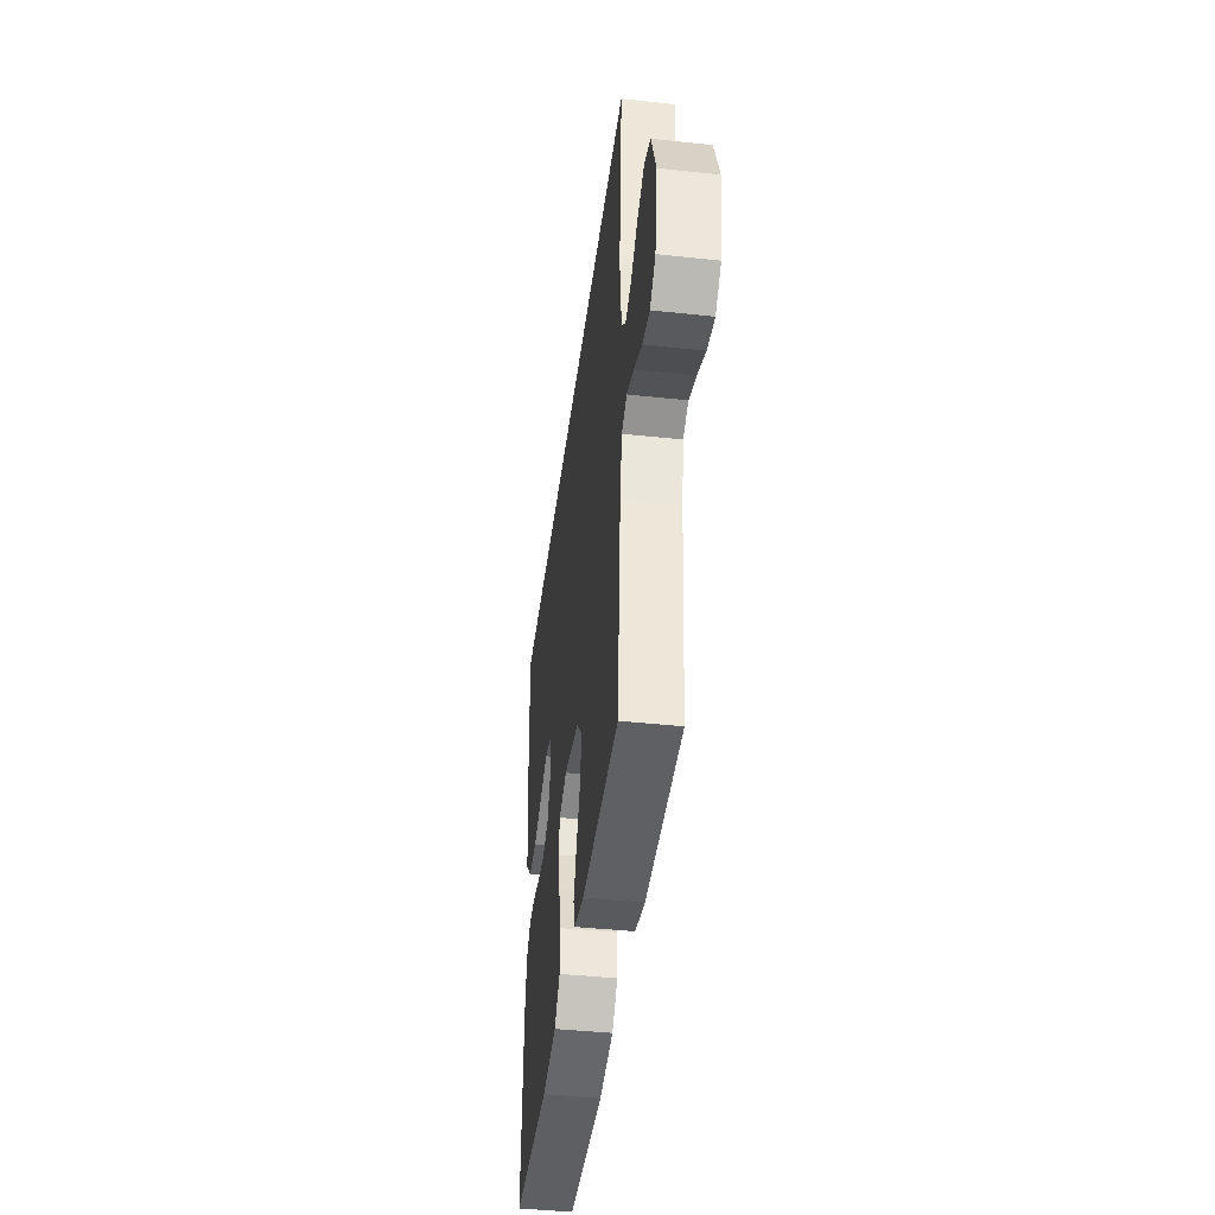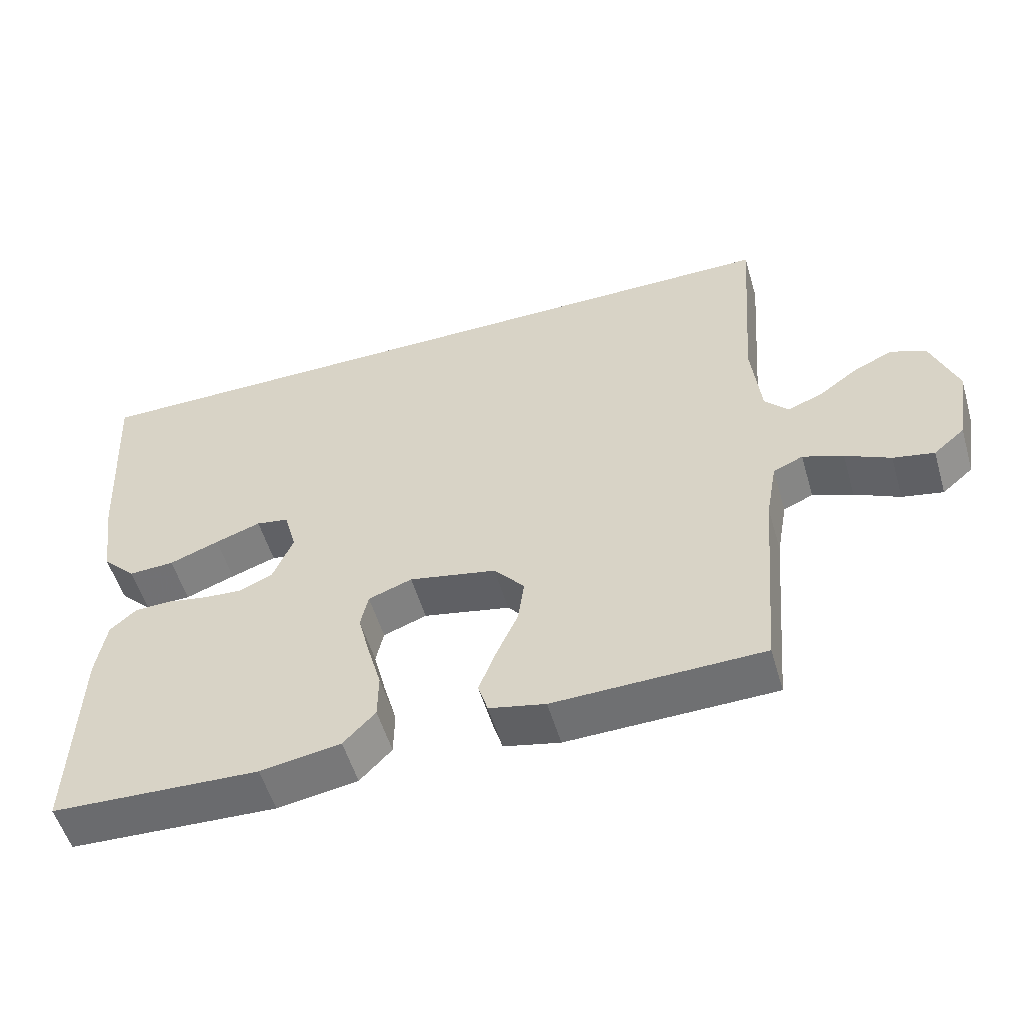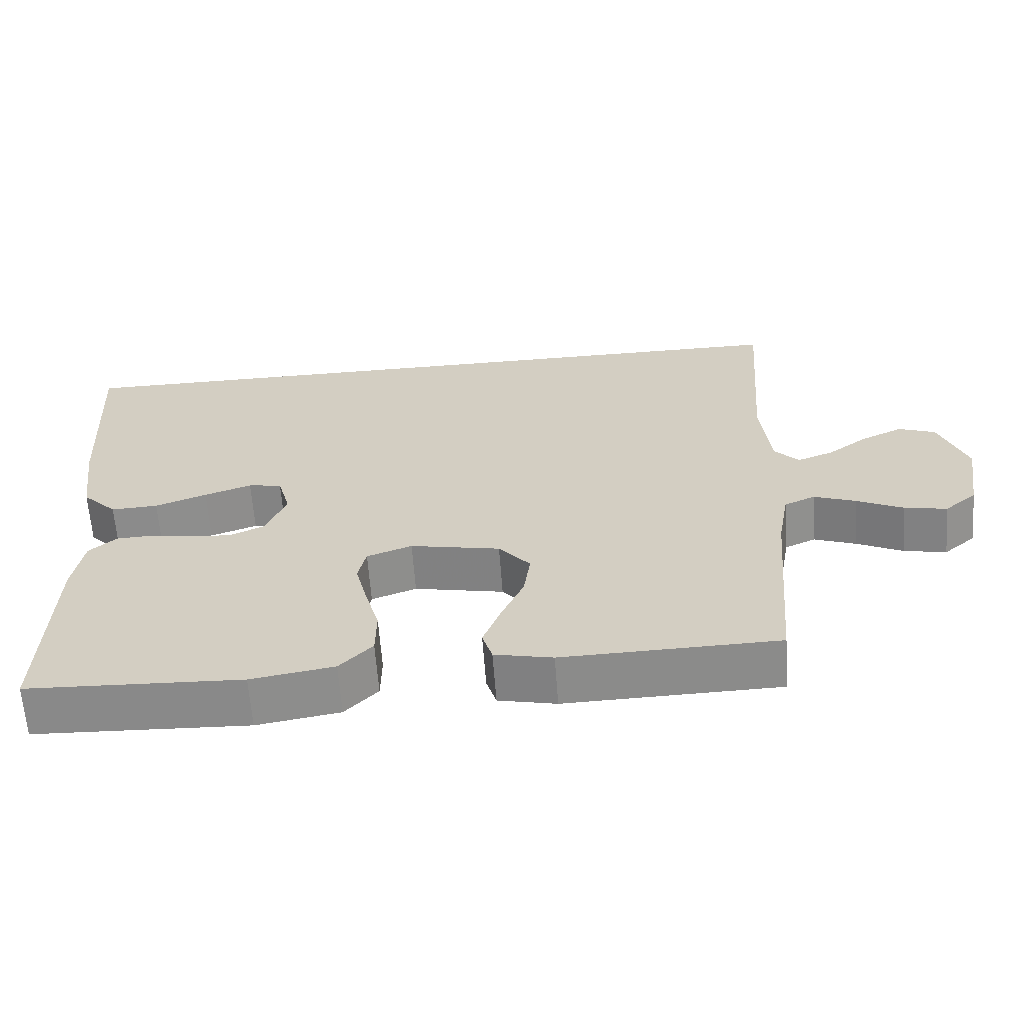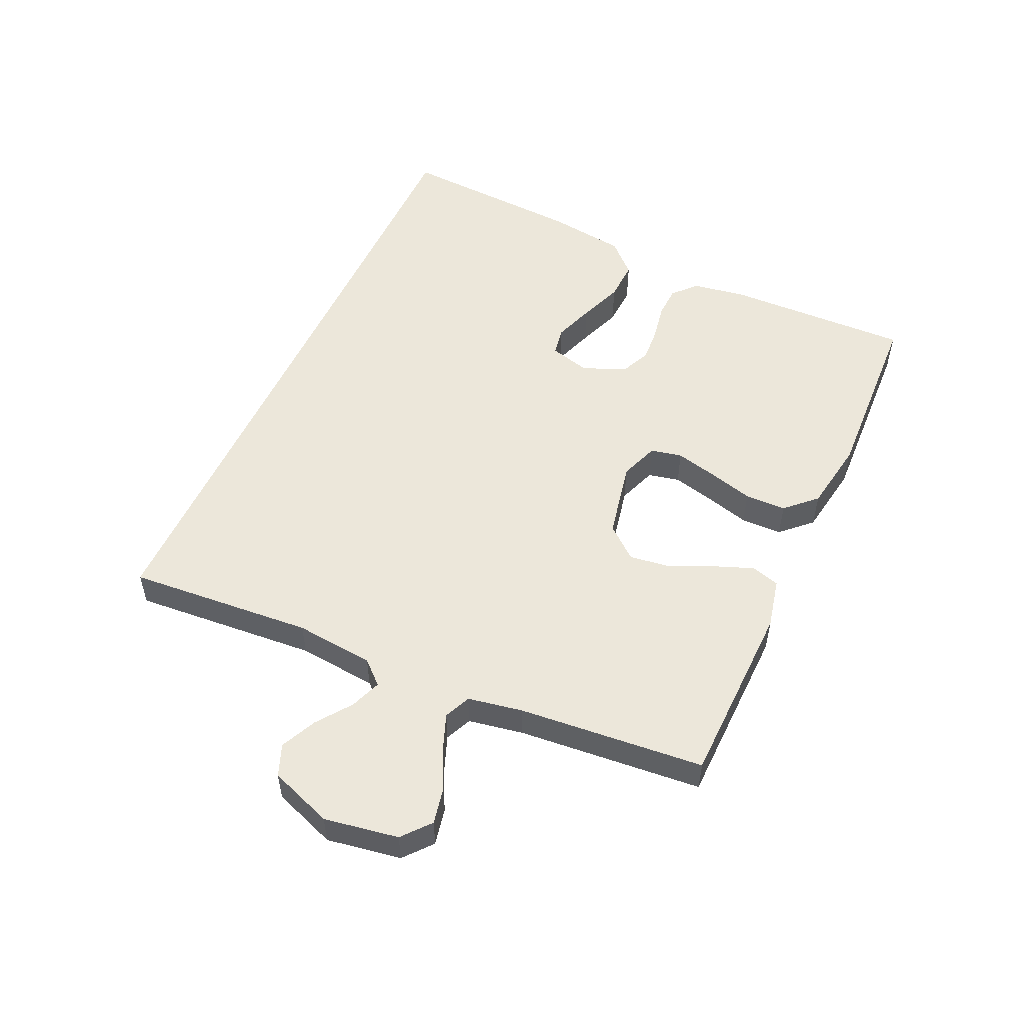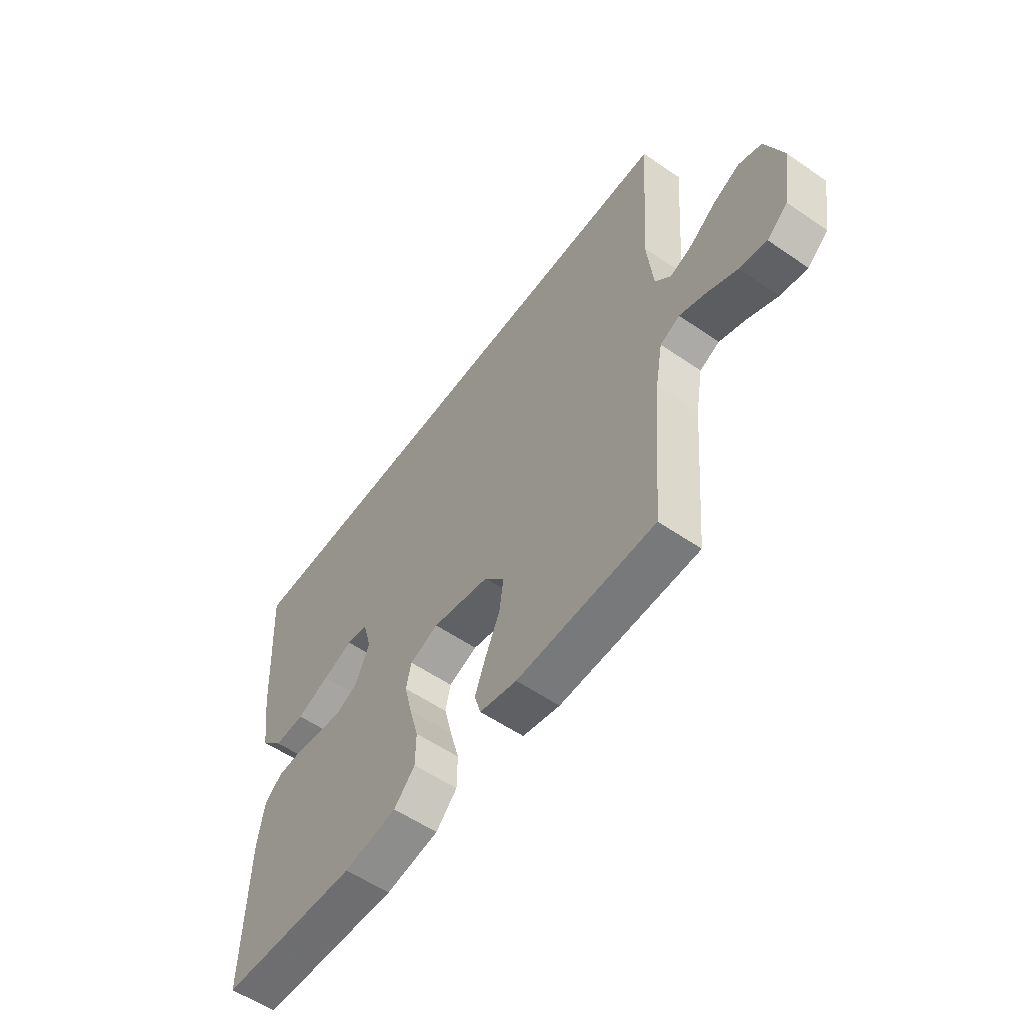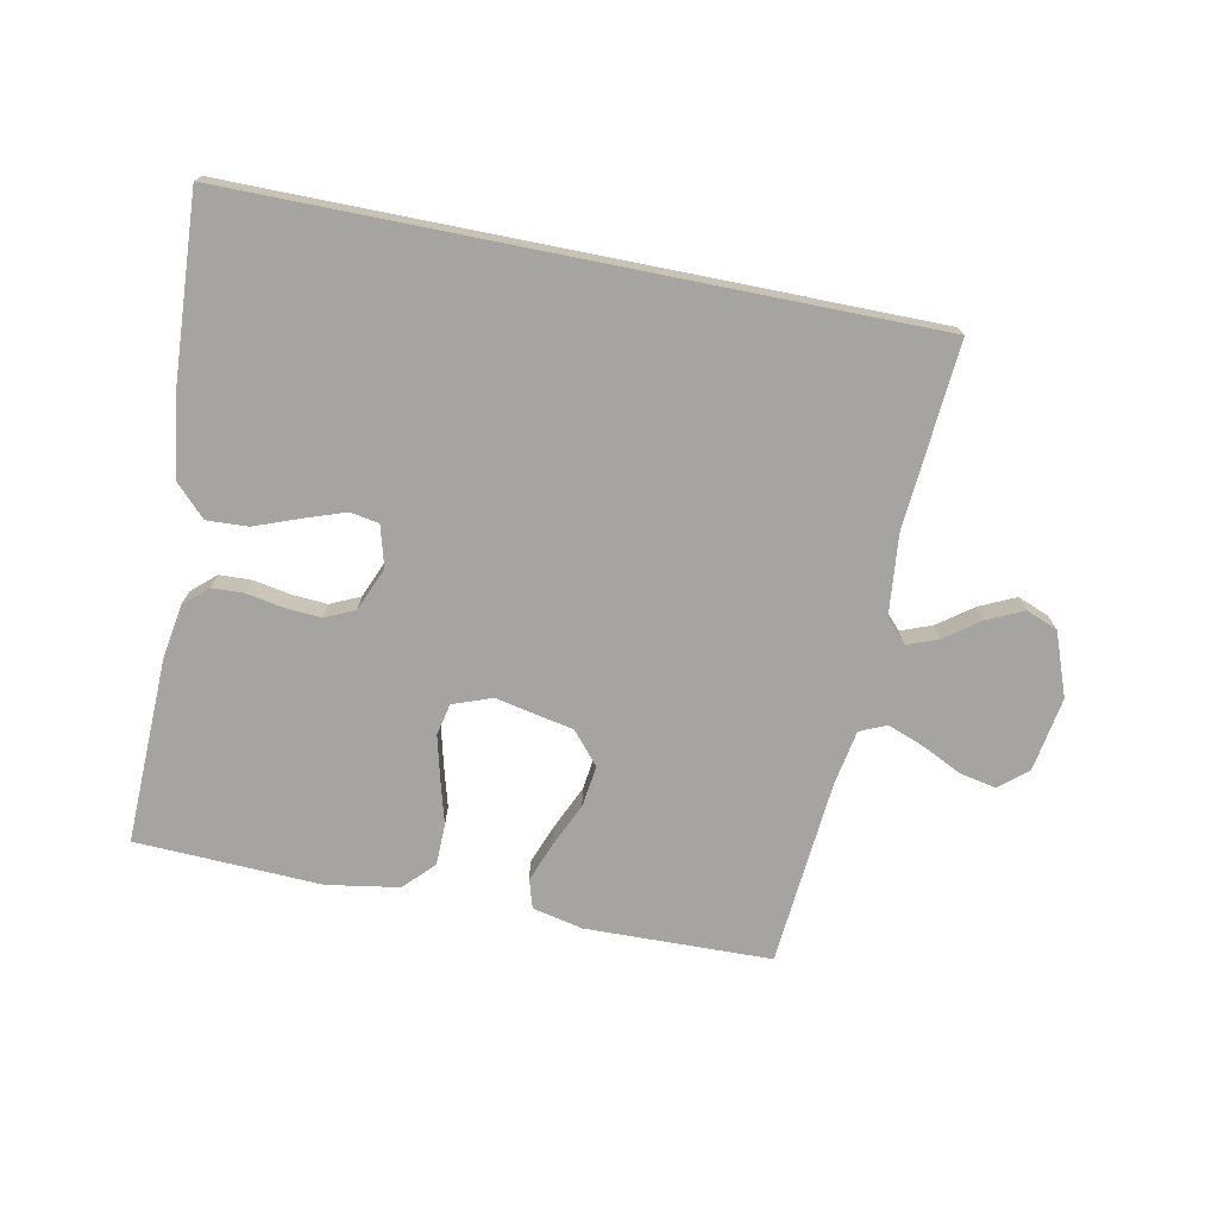
<metadata>
{"format":"obj","ext":"obj","renderer":"f3d","projection":"perspective","resolution":1024,"background":"white","views":[{"elev":-42.8,"azim":82.7,"up":"+Z"},{"elev":-54.4,"azim":16.4,"up":"+Z"},{"elev":-63.5,"azim":4.2,"up":"+Z"},{"elev":52.7,"azim":114.5,"up":"+Y"},{"elev":-56.6,"azim":54.3,"up":"+Z"},{"elev":-73.2,"azim":-11.3,"up":"+Y"}]}
</metadata>
<code>
v 0.555 0.07 0.5
v 0.532 0.07 0.2
v 0.545 0.07 0.072
v 0.579 0.07 0.035
v 0.629 0.07 0.054
v 0.685 0.07 0.095
v 0.743 0.07 0.122
v 0.794 0.07 0.102
v 0.832 0.07 0
v 0.812 0.07 -0.12
v 0.767 0.07 -0.158
v 0.708 0.07 -0.146
v 0.643 0.07 -0.114
v 0.585 0.07 -0.092
v 0.542 0.07 -0.111
v 0.526 0.07 -0.2
v 0.5 0.07 -0.5
v 0.2 0.07 -0.507
v 0.119 0.07 -0.489
v 0.105 0.07 -0.443
v 0.129 0.07 -0.38
v 0.161 0.07 -0.309
v 0.17 0.07 -0.243
v 0.126 0.07 -0.191
v 0 0.07 -0.165
v -0.063 0.07 -0.188
v -0.074 0.07 -0.239
v -0.057 0.07 -0.307
v -0.037 0.07 -0.379
v -0.038 0.07 -0.446
v -0.084 0.07 -0.494
v -0.2 0.07 -0.513
v -0.5 0.07 -0.5
v -0.492 0.07 -0.2
v -0.478 0.07 -0.113
v -0.44 0.07 -0.079
v -0.388 0.07 -0.077
v -0.328 0.07 -0.088
v -0.271 0.07 -0.092
v -0.223 0.07 -0.07
v -0.194 0.07 0
v -0.212 0.07 0.066
v -0.259 0.07 0.074
v -0.325 0.07 0.051
v -0.397 0.07 0.024
v -0.463 0.07 0.021
v -0.512 0.07 0.071
v -0.53 0.07 0.2
v -0.548 0.07 0.5
v 0.555 0 0.5
v 0.532 0 0.2
v 0.545 0 0.072
v 0.579 0 0.035
v 0.629 0 0.054
v 0.685 0 0.095
v 0.743 0 0.122
v 0.794 0 0.102
v 0.832 0 0
v 0.812 0 -0.12
v 0.767 0 -0.158
v 0.708 0 -0.146
v 0.643 0 -0.114
v 0.585 0 -0.092
v 0.542 0 -0.111
v 0.526 0 -0.2
v 0.5 0 -0.5
v 0.2 0 -0.507
v 0.119 0 -0.489
v 0.105 0 -0.443
v 0.129 0 -0.38
v 0.161 0 -0.309
v 0.17 0 -0.243
v 0.126 0 -0.191
v 0 0 -0.165
v -0.063 0 -0.188
v -0.074 0 -0.239
v -0.057 0 -0.307
v -0.037 0 -0.379
v -0.038 0 -0.446
v -0.084 0 -0.494
v -0.2 0 -0.513
v -0.5 0 -0.5
v -0.492 0 -0.2
v -0.478 0 -0.113
v -0.44 0 -0.079
v -0.388 0 -0.077
v -0.328 0 -0.088
v -0.271 0 -0.092
v -0.223 0 -0.07
v -0.194 0 0
v -0.212 0 0.066
v -0.259 0 0.074
v -0.325 0 0.051
v -0.397 0 0.024
v -0.463 0 0.021
v -0.512 0 0.071
v -0.53 0 0.2
v -0.548 0 0.5
f 48 49 1 2
f 44 45 46 47
f 43 44 47 48
f 42 43 48 2
f 35 36 37 38
f 35 38 39
f 34 35 39
f 33 34 39 40
f 31 32 33 40
f 28 29 30 31
f 27 28 31 40
f 19 20 21 22
f 17 18 19 22
f 16 17 22 23
f 15 16 23 24
f 10 11 12 13
f 10 13 14
f 9 10 14
f 8 9 14
f 5 6 7 8
f 4 5 8 14
f 3 4 14 15
f 41 42 2 3
f 26 27 40 41
f 25 26 41 3
f 3 15 24 25
f 51 50 98 97
f 96 95 94 93
f 97 96 93 92
f 51 97 92 91
f 87 86 85 84
f 88 87 84
f 88 84 83
f 89 88 83 82
f 89 82 81 80
f 80 79 78 77
f 89 80 77 76
f 71 70 69 68
f 71 68 67 66
f 72 71 66 65
f 73 72 65 64
f 62 61 60 59
f 63 62 59
f 63 59 58
f 63 58 57
f 57 56 55 54
f 63 57 54 53
f 64 63 53 52
f 52 51 91 90
f 90 89 76 75
f 52 90 75 74
f 74 73 64 52
f 1 50 51 2
f 2 51 52 3
f 3 52 53 4
f 4 53 54 5
f 5 54 55 6
f 6 55 56 7
f 7 56 57 8
f 8 57 58 9
f 9 58 59 10
f 10 59 60 11
f 11 60 61 12
f 12 61 62 13
f 13 62 63 14
f 14 63 64 15
f 15 64 65 16
f 16 65 66 17
f 17 66 67 18
f 18 67 68 19
f 19 68 69 20
f 20 69 70 21
f 21 70 71 22
f 22 71 72 23
f 23 72 73 24
f 24 73 74 25
f 25 74 75 26
f 26 75 76 27
f 27 76 77 28
f 28 77 78 29
f 29 78 79 30
f 30 79 80 31
f 31 80 81 32
f 32 81 82 33
f 33 82 83 34
f 34 83 84 35
f 35 84 85 36
f 36 85 86 37
f 37 86 87 38
f 38 87 88 39
f 39 88 89 40
f 40 89 90 41
f 41 90 91 42
f 42 91 92 43
f 43 92 93 44
f 44 93 94 45
f 45 94 95 46
f 46 95 96 47
f 47 96 97 48
f 48 97 98 49
f 49 98 50 1

</code>
